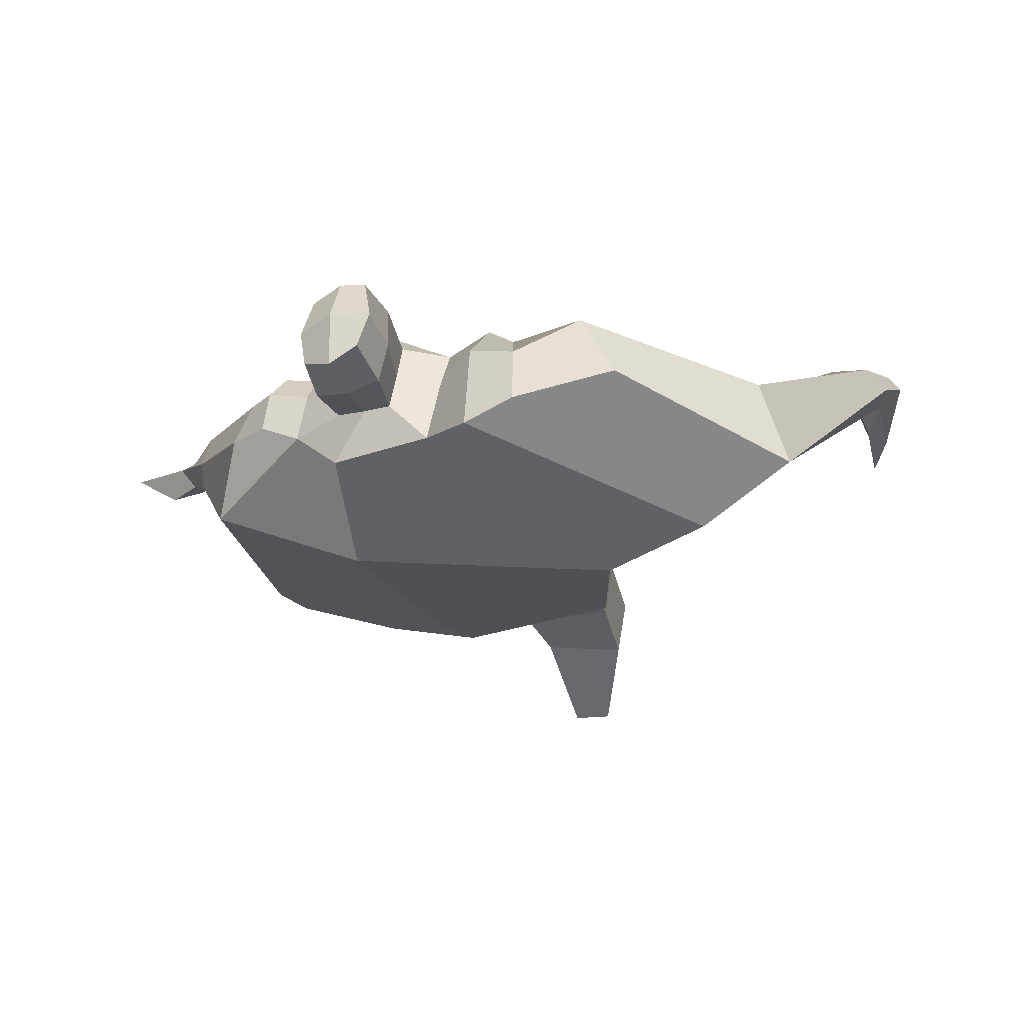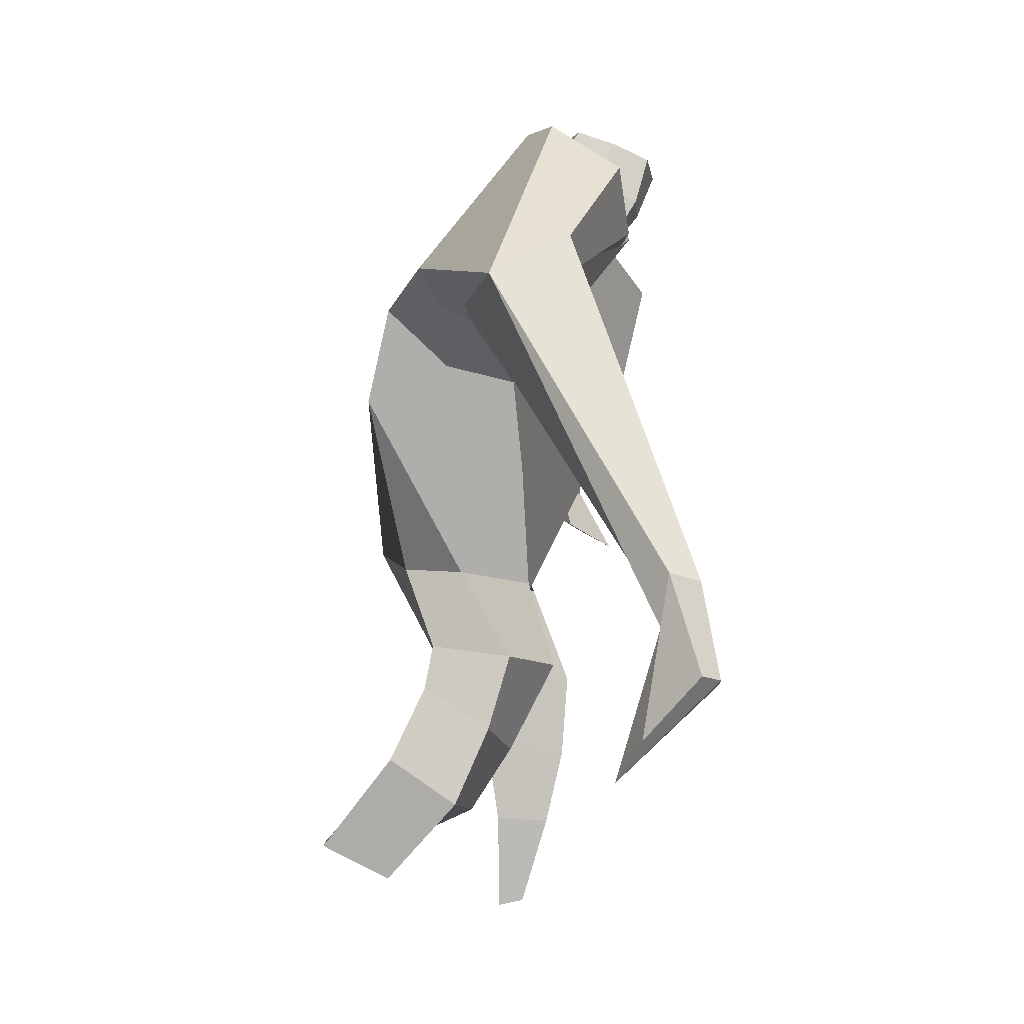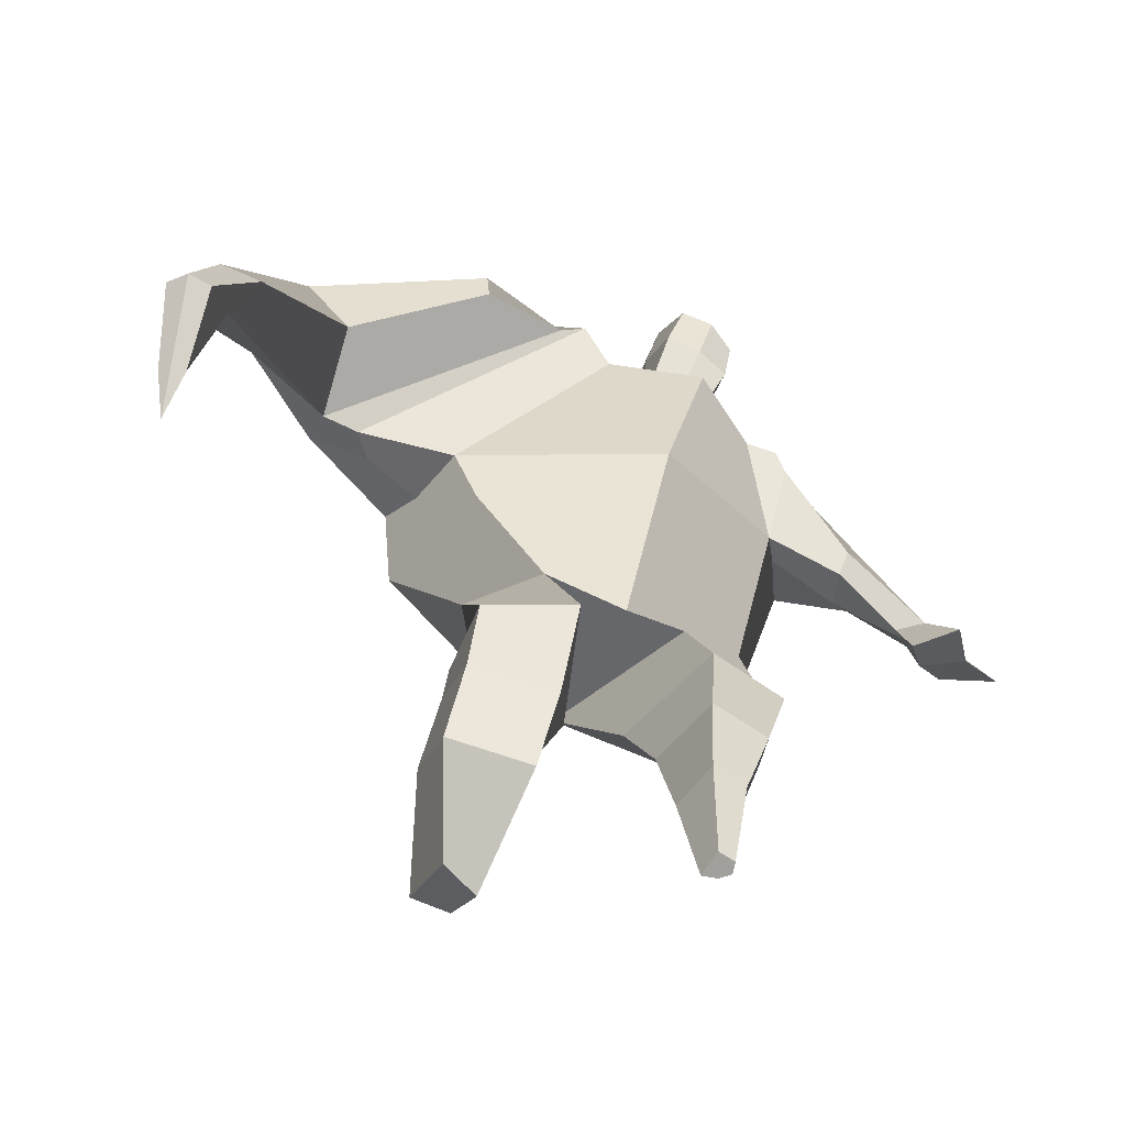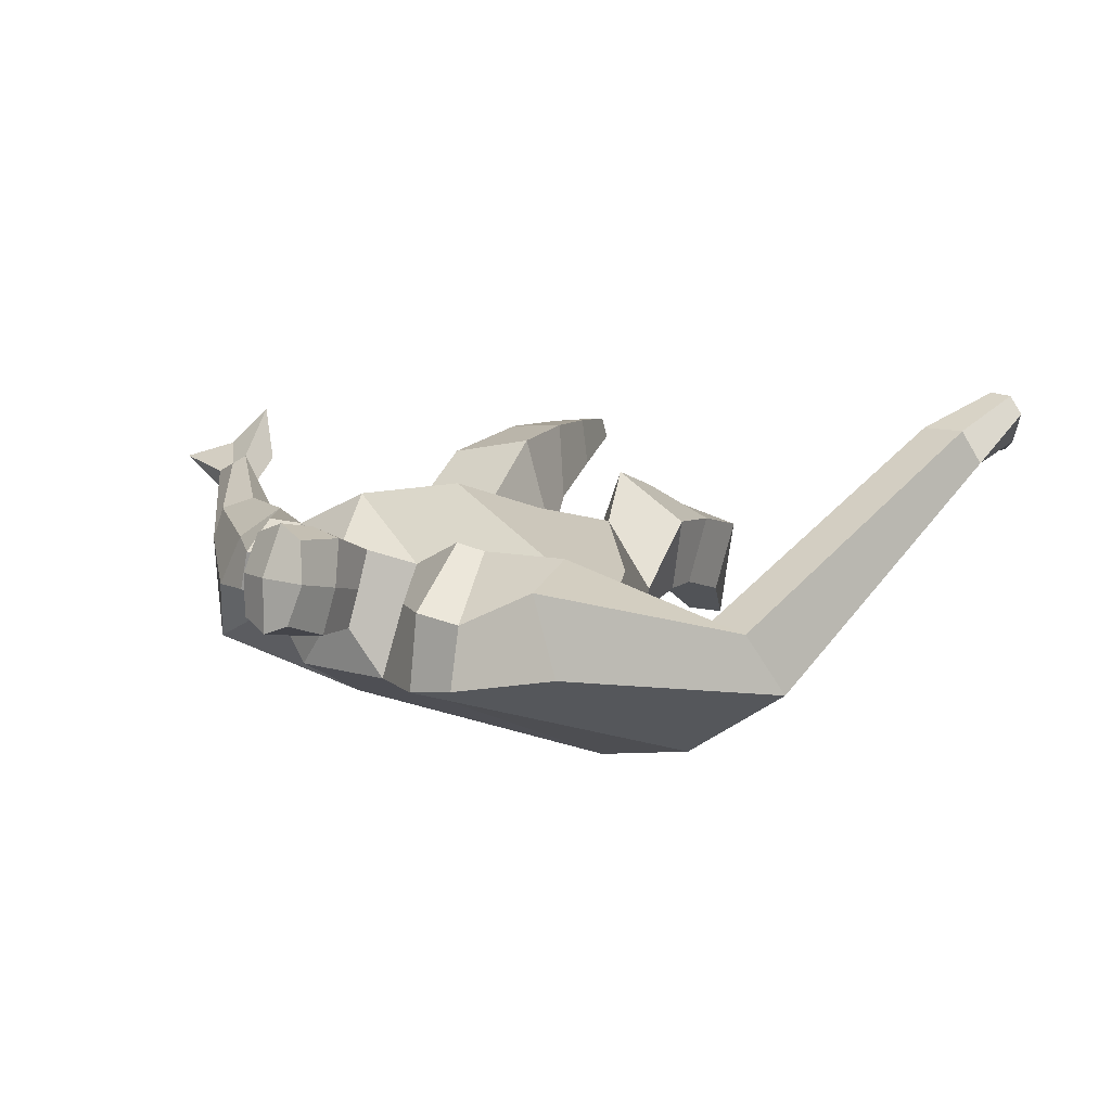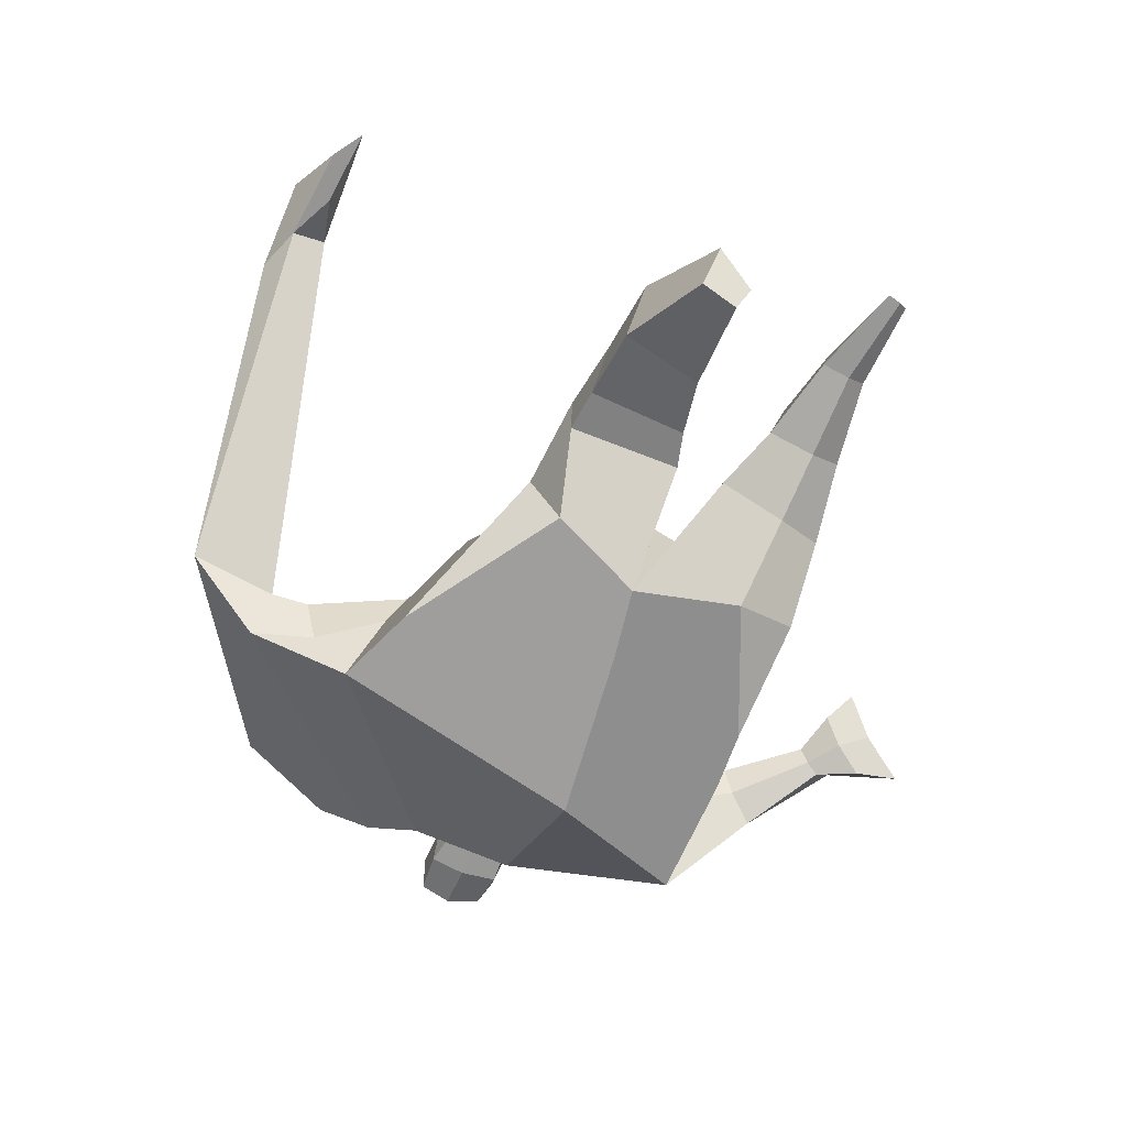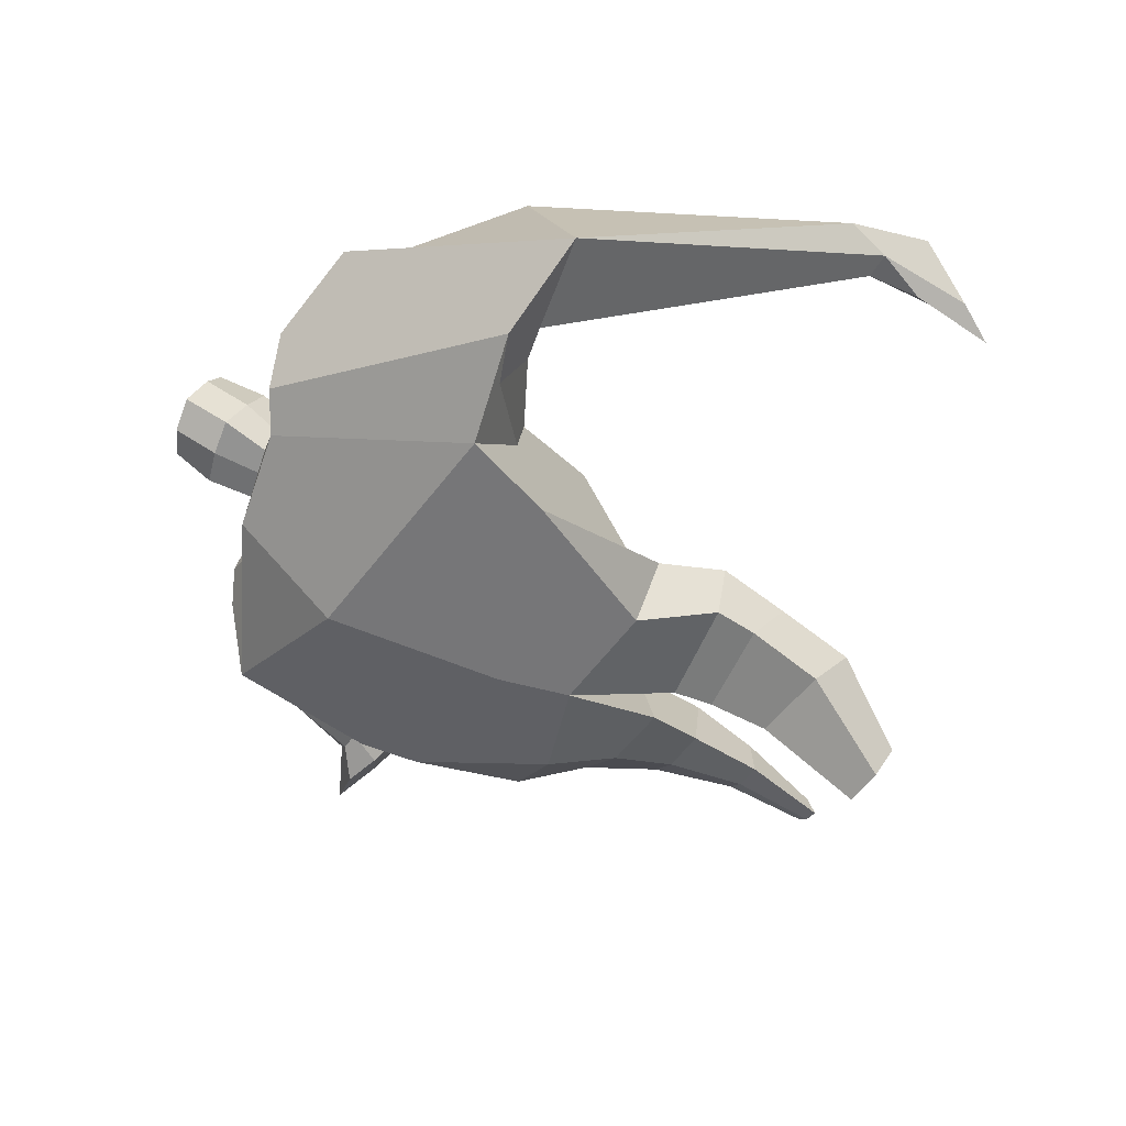
<metadata>
{"format":"obj","ext":"obj","renderer":"f3d","projection":"perspective","resolution":1024,"background":"white","views":[{"elev":-14.3,"azim":-168.3,"up":"+Z"},{"elev":-4.2,"azim":-88.4,"up":"+Y"},{"elev":-62.8,"azim":-25.6,"up":"+Y"},{"elev":22.3,"azim":-153.9,"up":"+Z"},{"elev":-75.8,"azim":-31.5,"up":"+Z"},{"elev":-55.2,"azim":-121.7,"up":"+Z"}]}
</metadata>
<code>
o monstruo_grande
v 0.4956 1.958 0.295
v 0.5225 1.144 0.1066
v -0.6417 1.836 0.1622
v -0.3228 1.159 0.2066
v 0.7096 2.227 -0.0359
v 0.5785 1.554 -0.242
v -0.7257 2.072 -0.2623
v -0.6601 1.769 -0.335
v -0.2047 2.408 0.4748
v 0.3379 2.252 0.4697
v -0.345 2.386 0.5678
v -1.079 2.155 -0.1353
v -0.165 2.583 0.1248
v 0.3673 2.393 0.2078
v -0.9505 2.005 0.02496
v -0.3188 2.672 0.1445
v -0.7107 2.336 0.5575
v -1.387 2.085 0.1056
v -1.126 2.108 0.3242
v -0.8457 2.678 0.2976
v -0.4995 2.729 0.208
v -0.4262 2.349 0.5375
v -1.078 2.036 0.01484
v -1.771 0.8244 0.7438
v -1.65 0.8004 0.7999
v -1.625 0.6189 0.6047
v -1.699 0.6336 0.5705
v 0.4831 2.158 0.4686
v 0.6253 2.342 0.2233
v 0.4521 2.271 0.4743
v 0.4979 2.402 0.2506
v 0.7424 1.833 0.3265
v 0.8914 1.926 0.1763
v 0.7567 1.917 0.379
v 0.8635 2.027 0.2394
v 0.9406 1.606 0.3146
v 1.029 1.647 0.2564
v 1.008 1.582 0.3924
v 1.094 1.631 0.3335
v 0.9671 1.457 0.3514
v 1.148 1.557 0.2324
v 1.044 1.369 0.5107
v 1.314 1.521 0.3251
v -0.03631 2.44 0.5065
v 0.1709 2.397 0.4958
v -0.01782 2.545 0.2614
v 0.1813 2.499 0.2535
v 0.01962 2.754 0.6438
v 0.2251 2.686 0.6122
v 0.01521 2.859 0.3868
v 0.2211 2.791 0.3555
v -0.5068 1.191 -0.02377
v -0.3725 1.207 -0.2255
v -0.03785 1.276 -0.3329
v -0.6864 1.887 -0.06391
v 0.5435 1.139 -0.1306
v 0.3257 1.141 -0.2545
v 0.03835 1.521 -0.3242
v -0.033 1.149 0.2051
v 0.5711 2.037 0.1861
v -0.1842 2.469 0.352
v -0.3313 2.641 0.4147
v -0.8753 2.068 -0.08305
v 0.3361 2.381 0.3682
v -0.7093 2.565 0.5261
v -1.294 2.22 0.3593
v -0.4847 2.641 0.4011
v -1.724 0.8124 0.8015
v -1.64 0.5079 0.4903
v 0.5853 2.262 0.381
v 0.4801 2.381 0.3858
v 0.7847 1.859 0.205
v 0.8455 1.984 0.3462
v 0.984 1.63 0.2852
v 1.051 1.606 0.3627
v 1.043 1.508 0.2717
v 1.152 1.448 0.3813
v -0.02847 2.492 0.383
v 0.174 2.449 0.3737
v -0.01405 2.809 0.5166
v 0.2543 2.737 0.4826
v -1.509 1.119 0.7456
v -1.569 0.9453 0.6791
v -1.719 1.13 0.6512
v -1.683 0.9679 0.6264
v -1.627 0.7881 0.5827
v -1.641 1.108 0.7492
v -0.01006 1.764 0.5095
v 0.2089 2.124 -0.1944
v 0.189 2.506 0.07521
v 0.08473 2.263 0.6252
v 0.07755 2.522 0.256
v 0.07291 2.421 0.501
v 0.1177 2.841 0.3325
v 0.1231 2.704 0.6665
v 0.1237 2.824 0.5204
v 0.2151 2.654 0.2801
v 0.2156 2.535 0.5729
v -0.02097 2.59 0.5985
v -0.0226 2.71 0.304
v -0.03932 2.651 0.4517
v 0.2302 2.594 0.4253
v 0.09524 2.69 0.2715
v 0.09797 2.554 0.6054
v 0.5189 1.642 -0.0229
v -0.5659 1.541 0.1903
v 0.6189 1.76 -0.2287
v 0.1683 1.151 0.2162
v -0.2557 0.1856 -0.3826
v -0.4059 0.1275 -0.2826
v -0.4194 0.2409 -0.5065
v -0.2837 0.2503 -0.5114
v 0.3042 -0.002297 0.1601
v 0.231 -0.01937 0.08545
v 0.3137 -0.008446 0.1221
v 0.2823 -0.01527 0.09641
v 0.2451 -0.003175 0.1704
v 0.07262 0.8349 -0.04932
v 0.133 0.6063 0.03931
v 0.1689 0.3073 0.08208
v 0.1984 0.2945 0.2611
v 0.1814 0.5457 0.3201
v 0.19 0.8236 0.3409
v 0.3211 0.2921 0.2391
v 0.3888 0.5476 0.2847
v 0.4782 0.8734 0.2672
v 0.3278 0.8435 -0.02676
v 0.3118 0.5993 0.07293
v 0.2752 0.3028 0.1045
v 0.3408 0.2981 0.1591
v 0.4232 0.5938 0.1608
v 0.4991 0.8677 0.07739
v -0.239 0.8716 0.2943
v -0.2341 0.5731 0.1396
v -0.2456 0.359 0.000854
v -0.5261 0.3893 -0.04269
v -0.5122 0.6494 0.07159
v -0.5115 0.8986 0.1448
v -0.5169 0.543 -0.267
v -0.5013 0.788 -0.1498
v -0.4946 0.9347 -0.1219
v -0.1035 0.8631 -0.1107
v -0.1581 0.7419 -0.159
v -0.2209 0.5584 -0.2458
f 89 7 13 90
f 8 7 89 58 54 53
f 6 56 57
f 3 106 4 59 88
f 6 107 5 60 1 105 2 56
f 61 13 16 62
f 5 14 31 29
f 88 1 10 91
f 67 21 20 65
f 13 7 12 16
f 3 9 11 15
f 55 3 15 63
f 66 19 17 65
f 23 22 17 19
f 83 82 25 26
f 15 11 22 23
f 62 16 21 67
f 69 26 25 68
f 87 84 24 68
f 86 83 26 69
f 84 85 27 24
f 70 29 31 71
f 70 28 34 73
f 10 1 28 30
f 64 10 30 71
f 34 32 36 38
f 60 5 33 72
f 5 29 35 33
f 28 1 32 34
f 37 39 43 41
f 73 34 38 75
f 33 35 39 37
f 72 33 37 74
f 76 41 43 77
f 74 37 41 76
f 38 36 40 42
f 75 38 42 77
f 102 97 51 81
f 91 10 45 93
f 90 13 46 92
f 61 9 44 78
f 64 14 47 79
f 96 94 50 80
f 101 99 48 80
f 104 98 49 95
f 103 100 50 94
f 8 53 52
f 8 52 4 106 3 55 7
f 54 58 89 5 107 6 57
f 100 101 80 50
f 95 96 80 48
f 10 64 79 45
f 13 61 78 46
f 98 102 81 49
f 39 75 77 43
f 36 74 76 40
f 40 76 77 42
f 32 72 74 36
f 35 73 75 39
f 1 60 72 32
f 14 64 71 31
f 29 70 73 35
f 28 70 71 30
f 85 86 69 27
f 82 87 68 25
f 27 69 68 24
f 11 62 67 22
f 18 66 65 20
f 7 55 63 12
f 22 67 65 17
f 9 61 62 11
f 19 66 87 82
f 12 18 20 21 16
f 66 18 84 87
f 23 19 82 83
f 49 81 96 95
f 97 103 94 51
f 99 104 95 48
f 81 51 94 96
f 14 90 92 47
f 9 91 93 44
f 3 88 91 9
f 5 89 90 14
f 44 93 104 99
f 47 92 103 97
f 45 79 102 98
f 46 78 101 100
f 92 46 100 103
f 93 45 98 104
f 78 44 99 101
f 79 47 97 102
f 59 4 52 53 54 108
f 136 110 109 135
f 121 120 114 117
f 139 111 110 136
f 135 109 112 144
f 144 112 111 139
f 111 112 109 110
f 117 114 116 115 113
f 124 121 117 113
f 120 129 116 114
f 130 124 113 115
f 129 130 115 116
f 57 56 132 127
f 127 132 131 128
f 128 131 130 129
f 56 2 126 132
f 132 126 125 131
f 131 125 124 130
f 54 57 127 118
f 118 127 128 119
f 119 128 129 120
f 2 108 123 126
f 126 123 122 125
f 125 122 121 124
f 108 54 118 123
f 123 118 119 122
f 122 119 120 121
f 54 142 141 53
f 142 143 140 141
f 143 144 139 140
f 4 133 142 54
f 133 134 143 142
f 134 135 144 143
f 53 141 138 52
f 141 140 137 138
f 140 139 136 137
f 52 138 133 4
f 138 137 134 133
f 137 136 135 134
f 105 1 88 59 108 2
f 86 85 83
f 83 85 18 23
f 63 15 23 18 12
f 84 18 85
l 52 106

</code>
